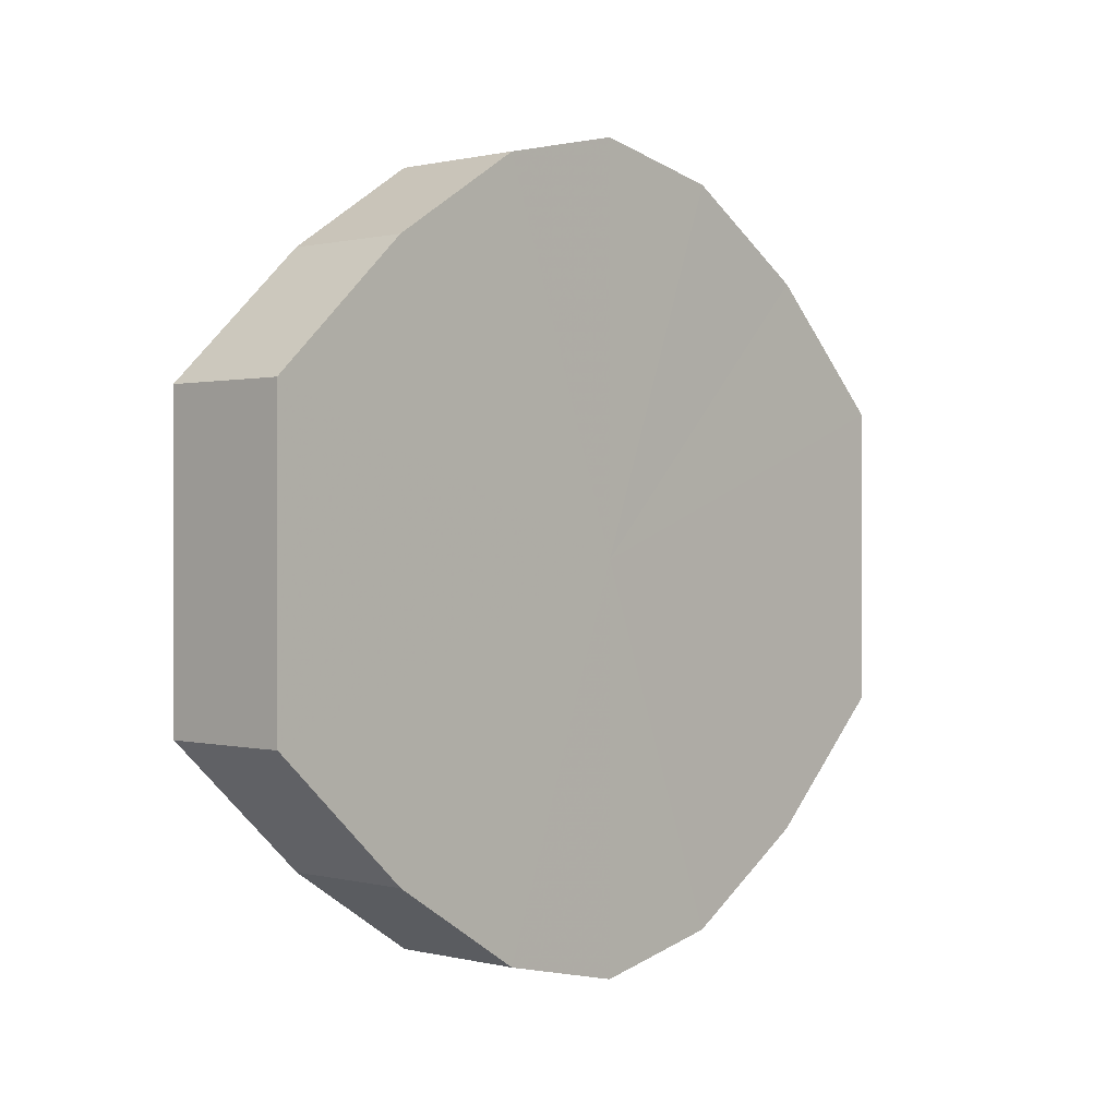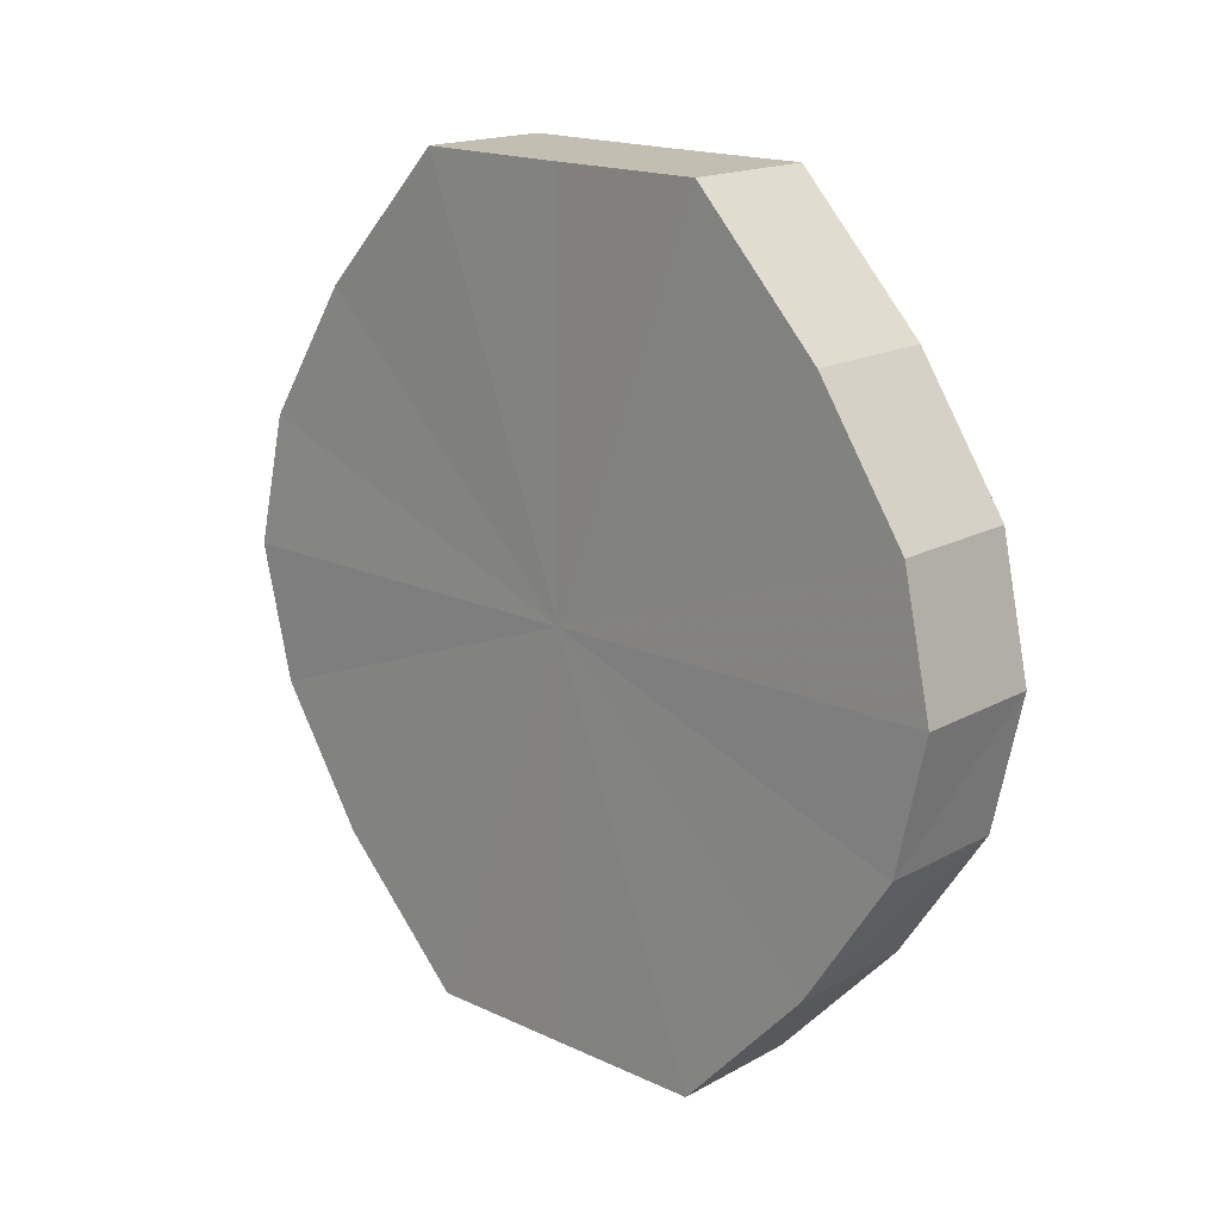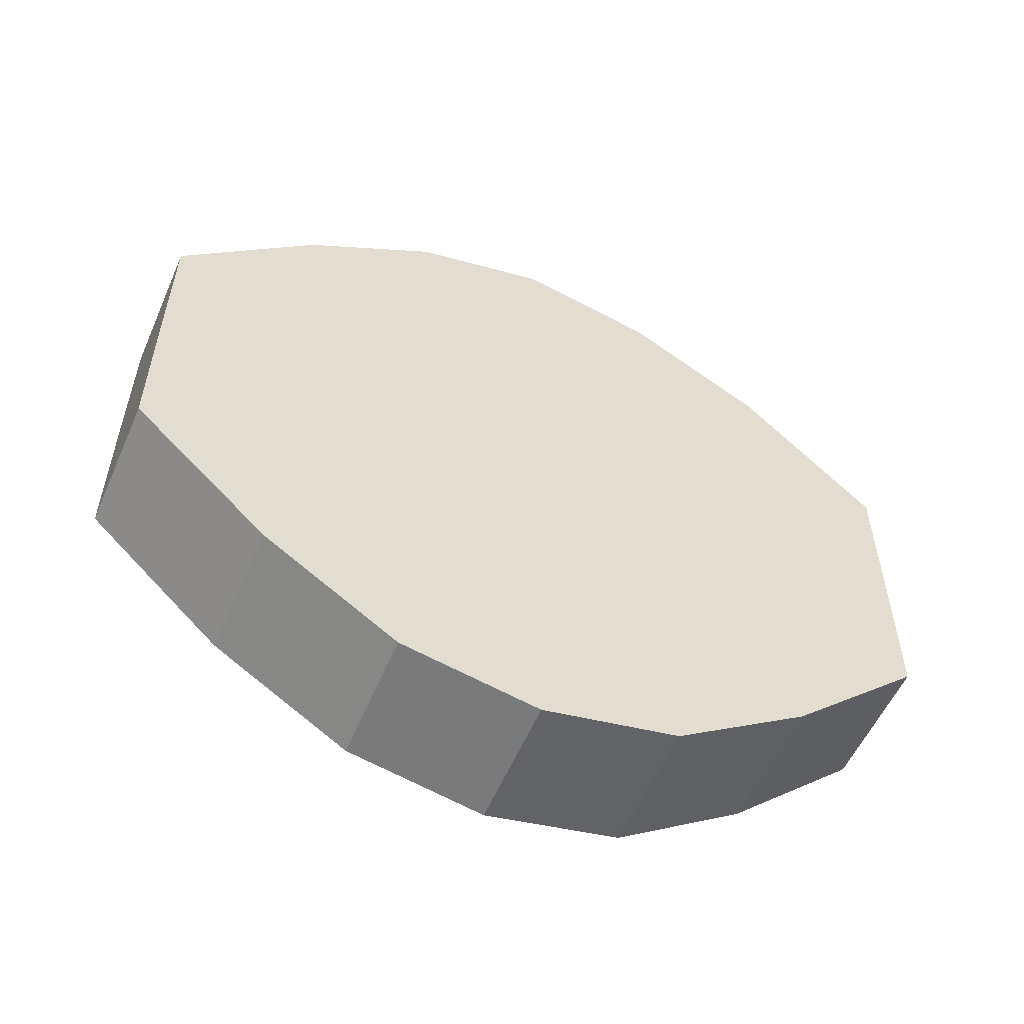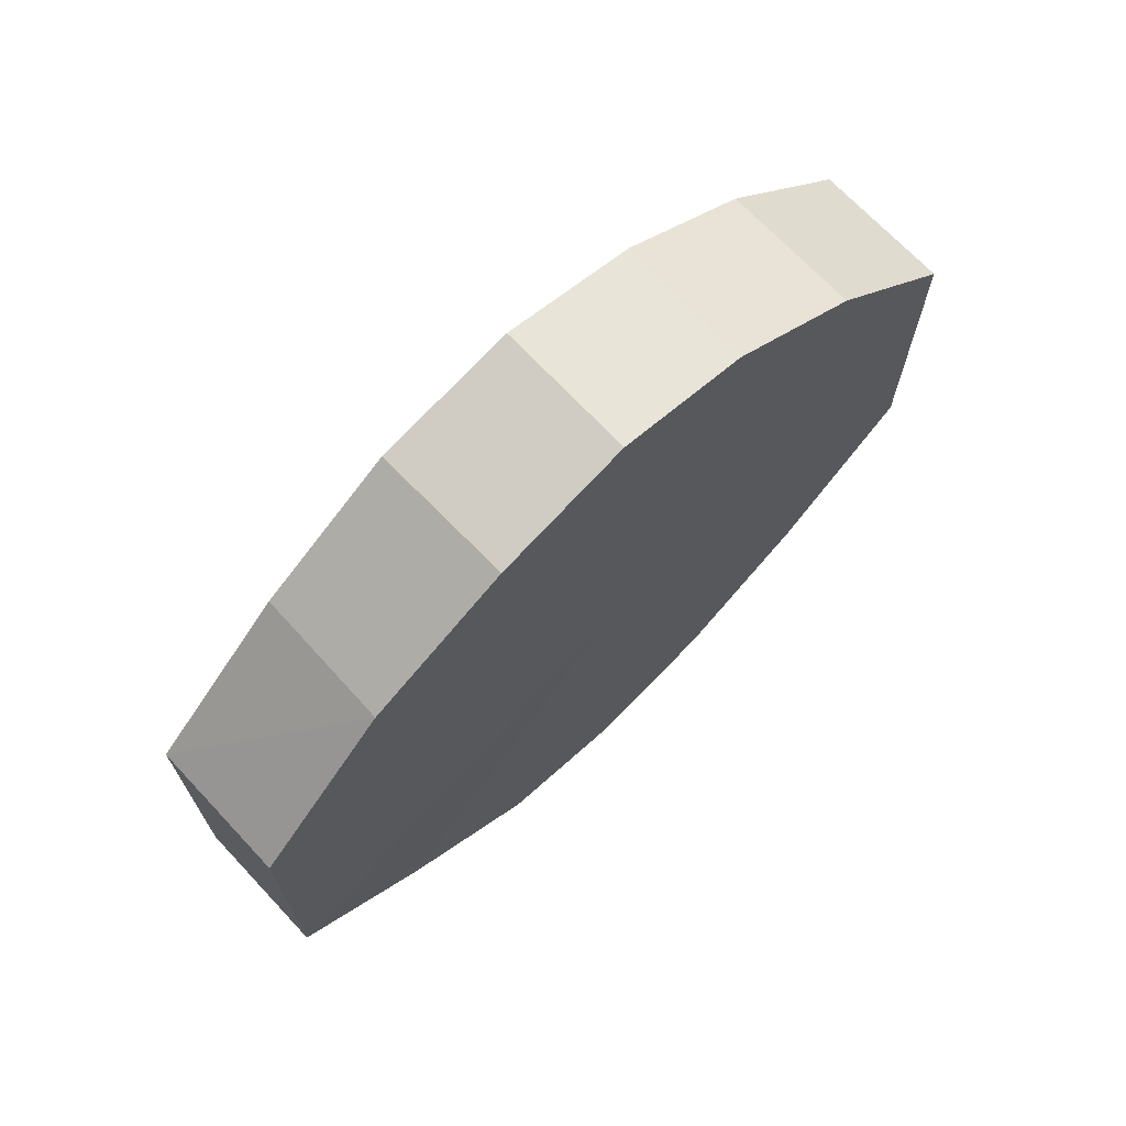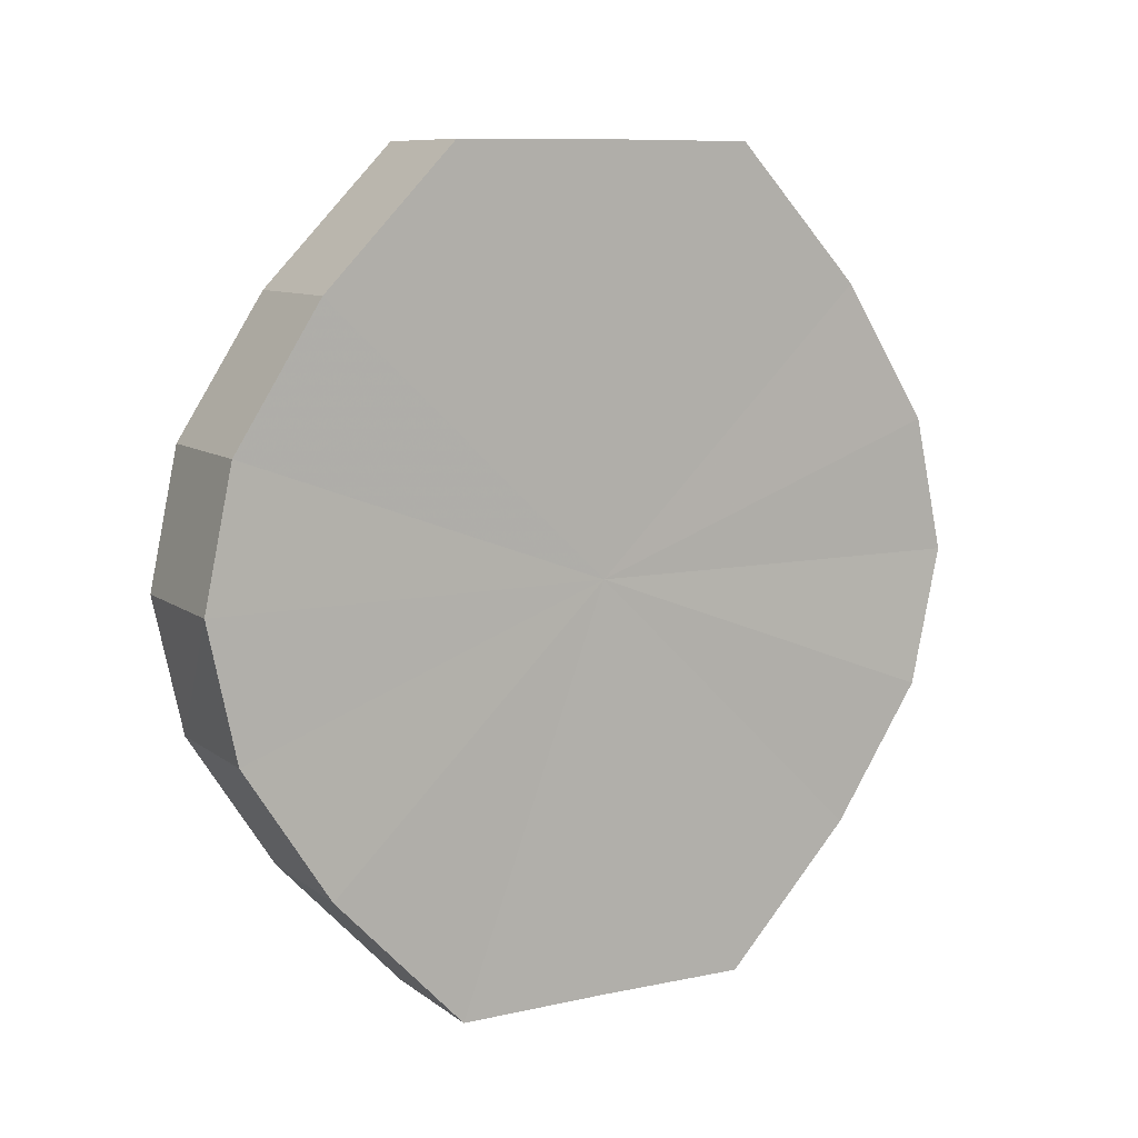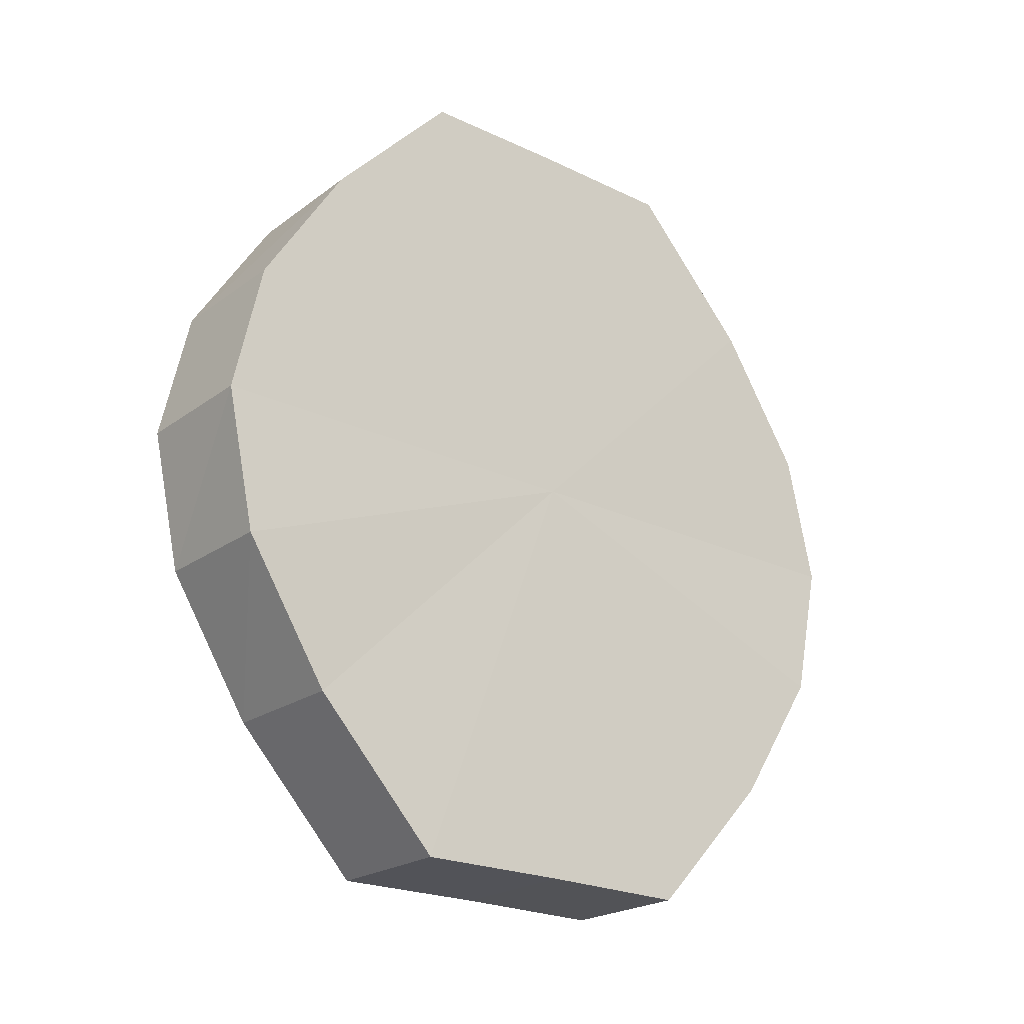
<metadata>
{"format":"obj","ext":"obj","renderer":"f3d","projection":"perspective","resolution":1024,"background":"white","views":[{"elev":0.6,"azim":-137.2,"up":"+Z"},{"elev":17.5,"azim":132.1,"up":"+Y"},{"elev":-55.4,"azim":-113.1,"up":"+Z"},{"elev":69.8,"azim":46.5,"up":"+Z"},{"elev":9.4,"azim":60.7,"up":"+Y"},{"elev":-22.6,"azim":-129.5,"up":"+Y"}]}
</metadata>
<code>
o 30395
v 2225 1883 16.6
v 2225 1883 16.61
v 2225 1883 16.6
v 2225 1883 16.62
v 2225 1883 16.61
v 2225 1883 16.59
v 2225 1883 16.59
v 2225 1883 16.63
v 2225 1883 16.62
v 2225 1883 16.58
v 2225 1883 16.58
v 2225 1883 16.63
v 2225 1883 16.63
v 2225 1883 16.57
v 2225 1883 16.57
v 2225 1883 16.63
v 2225 1883 16.63
v 2225 1883 16.57
v 2225 1883 16.57
v 2225 1883 16.62
v 2225 1883 16.63
v 2225 1883 16.57
v 2225 1883 16.57
v 2225 1883 16.61
v 2225 1883 16.62
v 2225 1883 16.58
v 2225 1883 16.58
v 2225 1883 16.6
v 2225 1883 16.61
v 2225 1883 16.59
v 2225 1883 16.59
v 2225 1883 16.6
v 2225 1883 16.6
v 2225 1883 16.61
v 2225 1883 16.61
v 2225 1883 16.62
v 2225 1883 16.62
v 2225 1883 16.59
v 2225 1883 16.6
v 2225 1883 16.58
v 2225 1883 16.59
v 2225 1883 16.63
v 2225 1883 16.63
v 2225 1883 16.57
v 2225 1883 16.58
v 2225 1883 16.57
v 2225 1883 16.57
v 2225 1883 16.63
v 2225 1883 16.63
v 2225 1883 16.57
v 2225 1883 16.57
v 2225 1883 16.58
v 2225 1883 16.57
v 2225 1883 16.63
v 2225 1883 16.63
v 2225 1883 16.59
v 2225 1883 16.58
v 2225 1883 16.6
v 2225 1883 16.59
v 2225 1883 16.62
v 2225 1883 16.62
v 2225 1883 16.61
v 2225 1883 16.6
v 2225 1883 16.61
v 2225 1883 16.6
v 2225 1883 16.61
v 2225 1883 16.6
v 2225 1883 16.62
v 2225 1883 16.59
v 2225 1883 16.63
v 2225 1883 16.58
v 2225 1883 16.63
v 2225 1883 16.57
v 2225 1883 16.63
v 2225 1883 16.57
v 2225 1883 16.62
v 2225 1883 16.57
v 2225 1883 16.61
v 2225 1883 16.58
v 2225 1883 16.6
v 2225 1883 16.59
v 2225 1883 16.6
v 2225 1883 16.6
v 2225 1883 16.61
v 2225 1883 16.59
v 2225 1883 16.62
v 2225 1883 16.58
v 2225 1883 16.63
v 2225 1883 16.57
v 2225 1883 16.63
v 2225 1883 16.57
v 2225 1883 16.63
v 2225 1883 16.57
v 2225 1883 16.62
v 2225 1883 16.58
v 2225 1883 16.61
v 2225 1883 16.59
v 2225 1883 16.6
f 1 2 3
f 2 4 5
f 6 1 7
f 4 8 9
f 10 6 11
f 8 12 13
f 14 10 15
f 12 16 17
f 18 14 19
f 16 20 21
f 22 18 23
f 20 24 25
f 26 22 27
f 24 28 29
f 30 26 31
f 28 30 32
f 33 34 35
f 35 36 37
f 38 39 33
f 40 41 38
f 37 42 43
f 44 45 40
f 46 47 44
f 43 48 49
f 50 51 46
f 52 53 50
f 49 54 55
f 56 57 52
f 58 59 56
f 55 60 61
f 62 63 58
f 61 64 62
f 65 66 67
f 65 68 66
f 65 67 69
f 65 70 68
f 65 69 71
f 65 72 70
f 65 71 73
f 65 74 72
f 65 73 75
f 65 76 74
f 65 75 77
f 65 78 76
f 65 77 79
f 65 80 78
f 65 79 81
f 65 81 80
f 82 83 84
f 82 85 83
f 82 84 86
f 82 87 85
f 82 86 88
f 82 89 87
f 82 88 90
f 82 91 89
f 82 90 92
f 82 93 91
f 82 92 94
f 82 95 93
f 82 94 96
f 82 97 95
f 82 96 98
f 82 98 97

</code>
